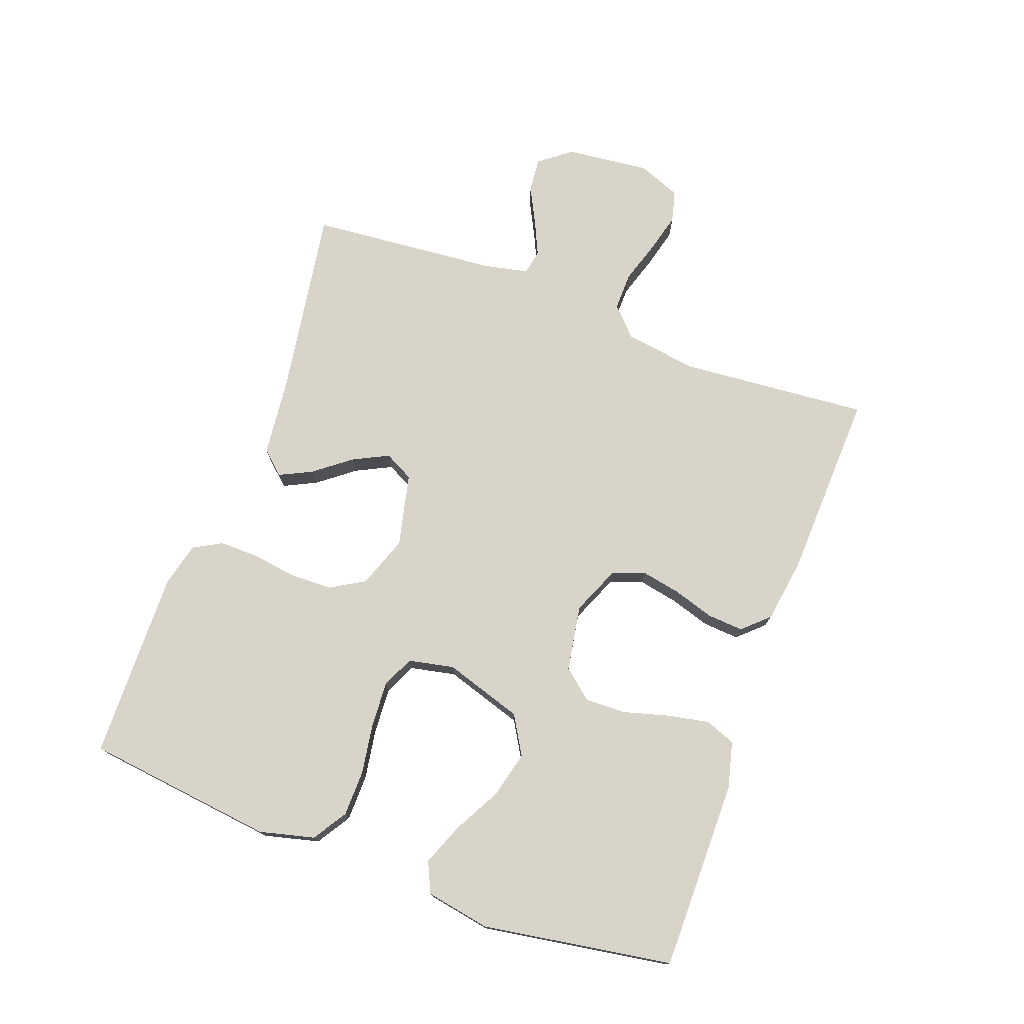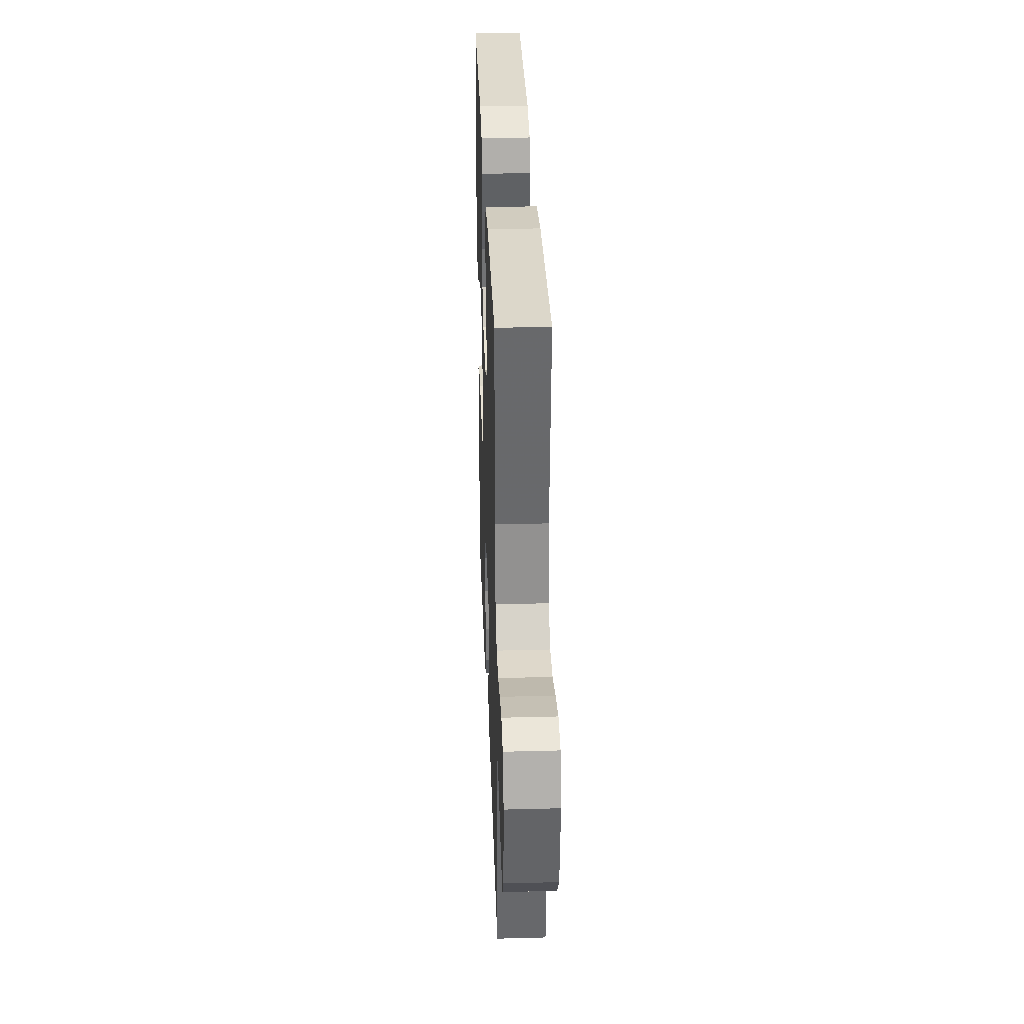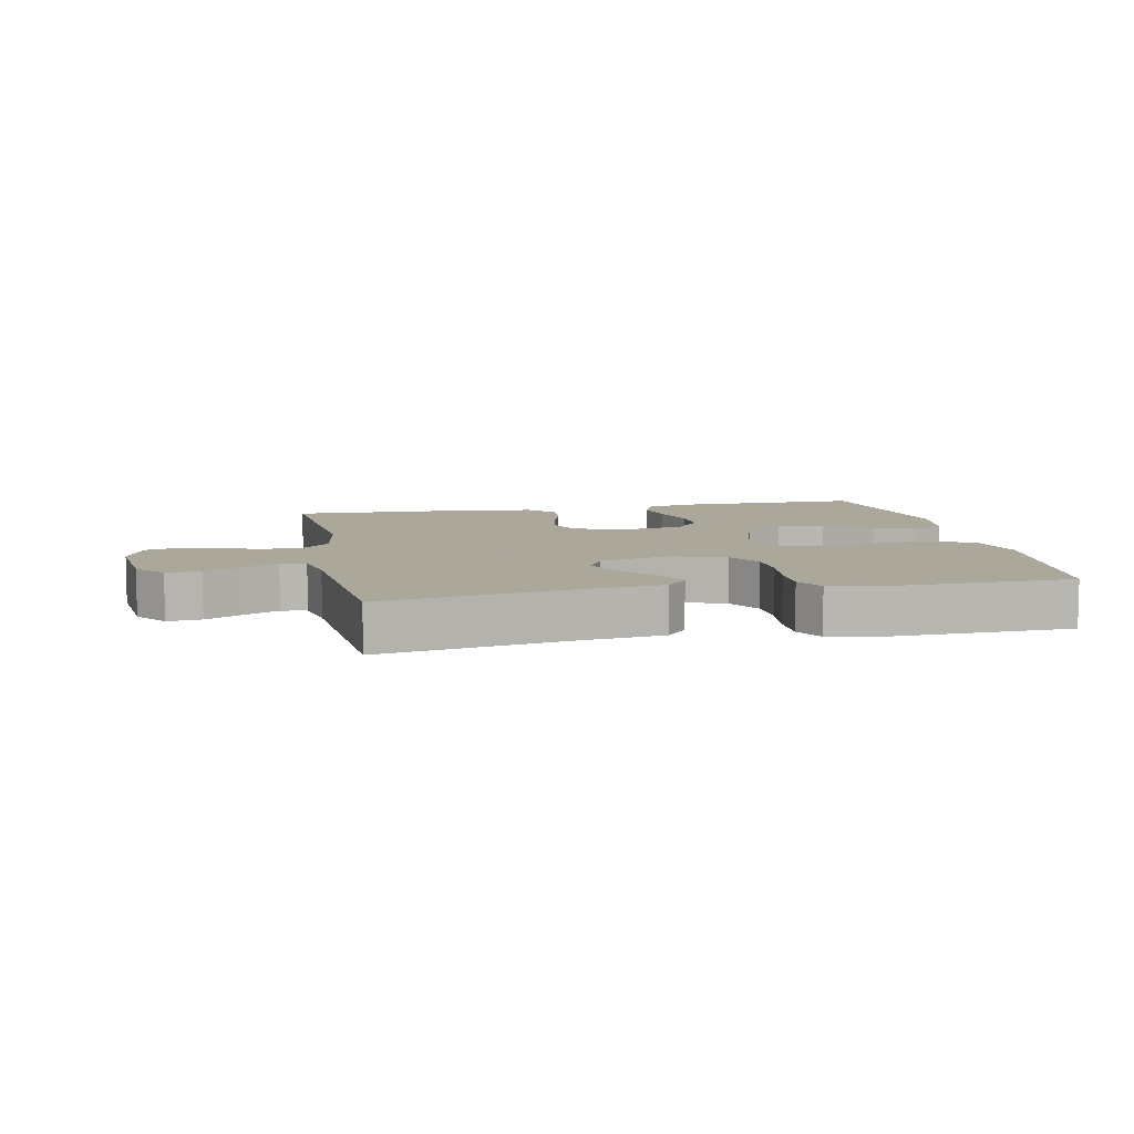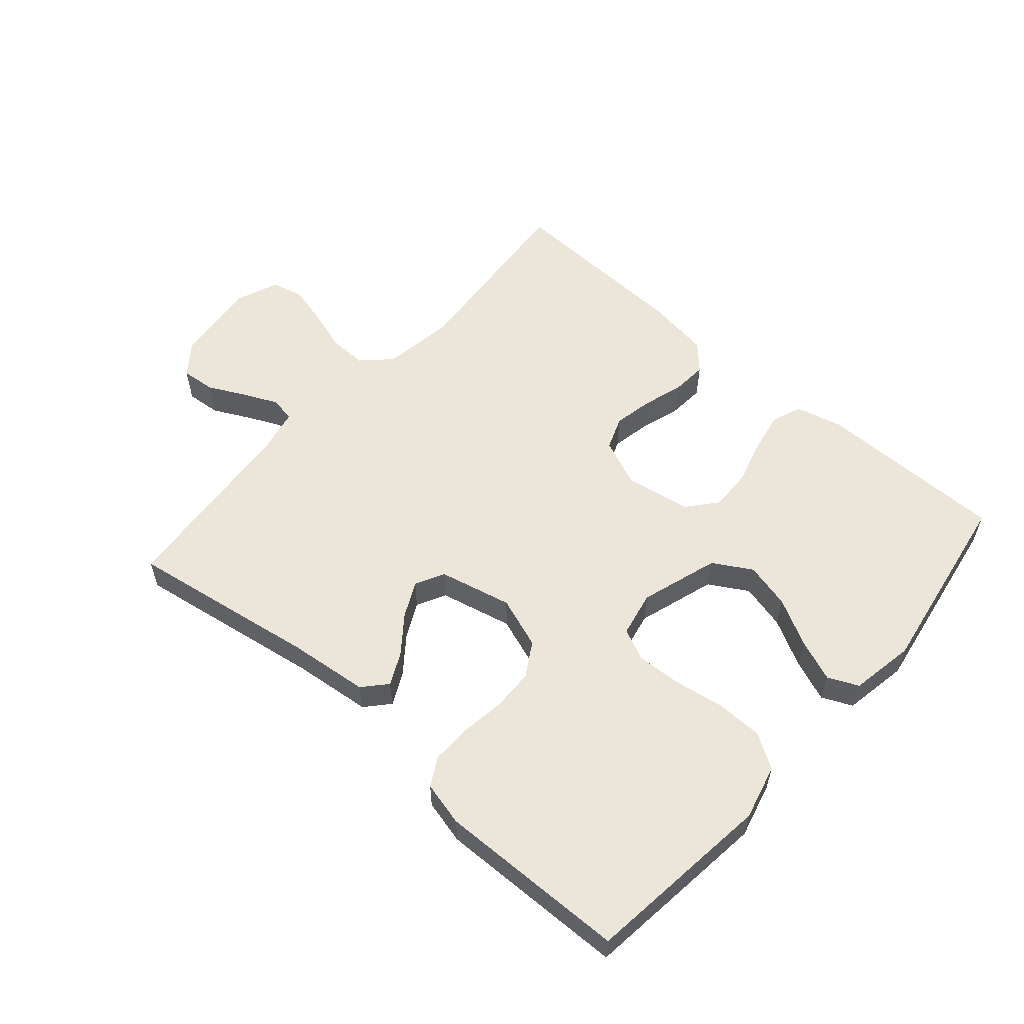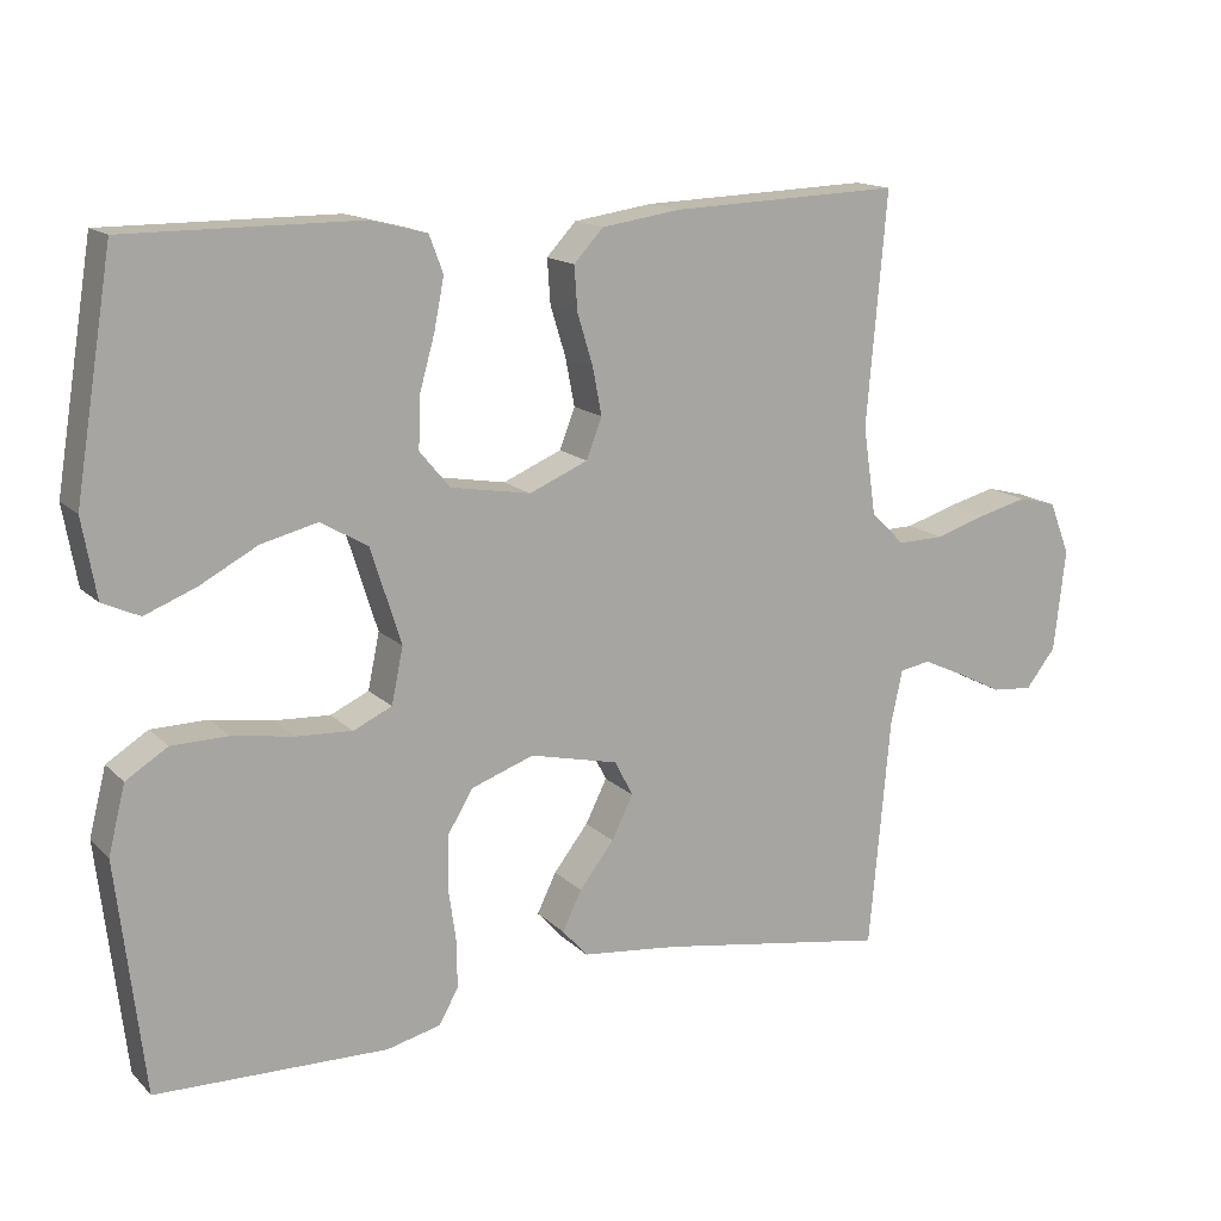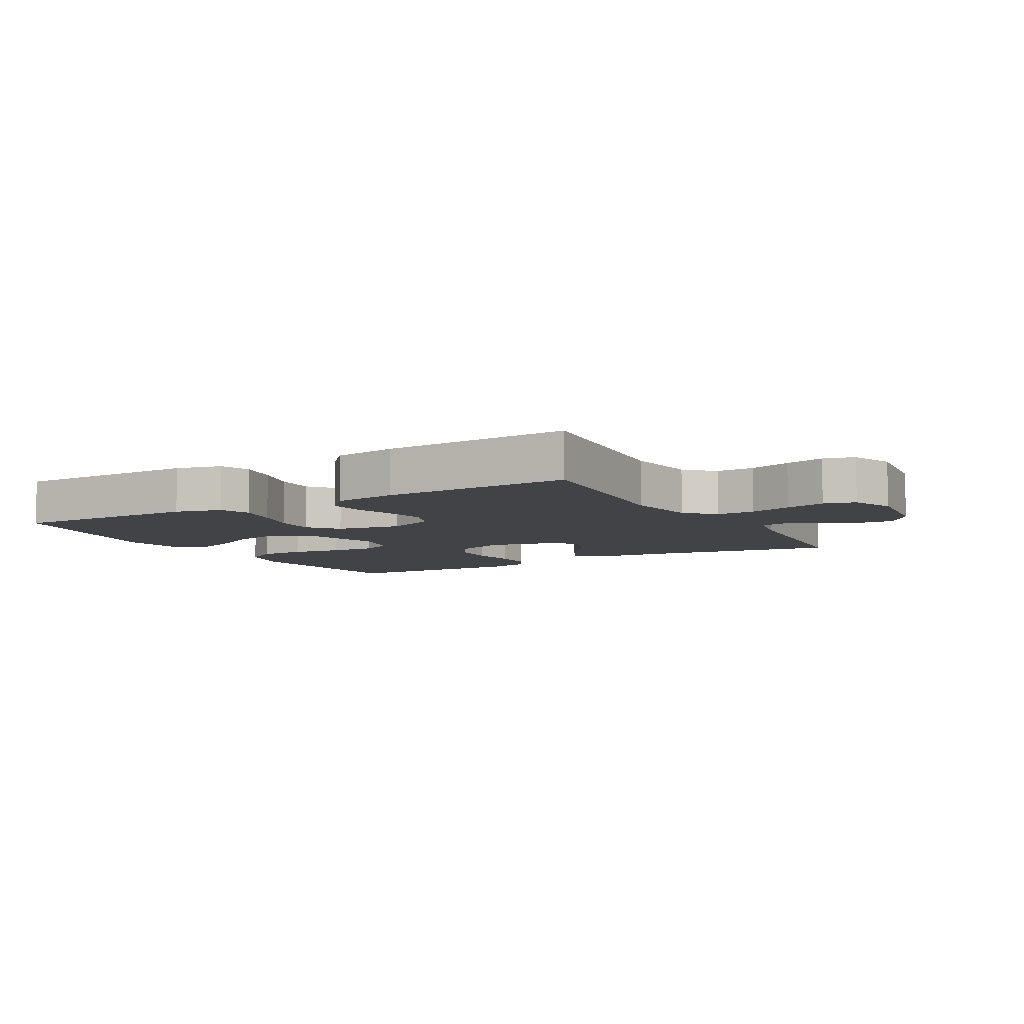
<metadata>
{"format":"obj","ext":"obj","renderer":"f3d","projection":"perspective","resolution":1024,"background":"white","views":[{"elev":75.1,"azim":-69.7,"up":"+Y"},{"elev":32.6,"azim":87.9,"up":"+Z"},{"elev":8.2,"azim":168.4,"up":"+Y"},{"elev":56.9,"azim":-138.7,"up":"+Y"},{"elev":15.1,"azim":-28.3,"up":"+Z"},{"elev":-7.4,"azim":29.8,"up":"+Y"}]}
</metadata>
<code>
v -0.5 0.07 -0.5
v -0.535 0.07 -0.2
v -0.513 0.07 -0.113
v -0.459 0.07 -0.079
v -0.386 0.07 -0.078
v -0.306 0.07 -0.091
v -0.234 0.07 -0.095
v -0.184 0.07 -0.072
v -0.169 0.07 0
v -0.208 0.07 0.124
v -0.269 0.07 0.16
v -0.342 0.07 0.142
v -0.417 0.07 0.102
v -0.483 0.07 0.076
v -0.531 0.07 0.098
v -0.549 0.07 0.2
v -0.5 0.07 0.5
v -0.2 0.07 0.499
v -0.126 0.07 0.48
v -0.108 0.07 0.432
v -0.121 0.07 0.366
v -0.141 0.07 0.295
v -0.143 0.07 0.23
v -0.104 0.07 0.183
v 0 0.07 0.165
v 0.076 0.07 0.197
v 0.096 0.07 0.249
v 0.084 0.07 0.311
v 0.064 0.07 0.376
v 0.06 0.07 0.433
v 0.098 0.07 0.474
v 0.2 0.07 0.489
v 0.5 0.07 0.5
v 0.474 0.07 0.2
v 0.491 0.07 0.086
v 0.535 0.07 0.043
v 0.596 0.07 0.044
v 0.663 0.07 0.065
v 0.726 0.07 0.081
v 0.776 0.07 0.068
v 0.803 0.07 0
v 0.788 0.07 -0.133
v 0.749 0.07 -0.183
v 0.695 0.07 -0.178
v 0.636 0.07 -0.148
v 0.582 0.07 -0.123
v 0.542 0.07 -0.13
v 0.527 0.07 -0.2
v 0.5 0.07 -0.5
v 0.2 0.07 -0.451
v 0.074 0.07 -0.437
v 0.041 0.07 -0.4
v 0.066 0.07 -0.349
v 0.111 0.07 -0.291
v 0.139 0.07 -0.235
v 0.115 0.07 -0.189
v 0 0.07 -0.162
v -0.082 0.07 -0.191
v -0.114 0.07 -0.245
v -0.116 0.07 -0.312
v -0.106 0.07 -0.382
v -0.105 0.07 -0.445
v -0.13 0.07 -0.49
v -0.2 0.07 -0.507
v -0.5 0 -0.5
v -0.535 0 -0.2
v -0.513 0 -0.113
v -0.459 0 -0.079
v -0.386 0 -0.078
v -0.306 0 -0.091
v -0.234 0 -0.095
v -0.184 0 -0.072
v -0.169 0 0
v -0.208 0 0.124
v -0.269 0 0.16
v -0.342 0 0.142
v -0.417 0 0.102
v -0.483 0 0.076
v -0.531 0 0.098
v -0.549 0 0.2
v -0.5 0 0.5
v -0.2 0 0.499
v -0.126 0 0.48
v -0.108 0 0.432
v -0.121 0 0.366
v -0.141 0 0.295
v -0.143 0 0.23
v -0.104 0 0.183
v 0 0 0.165
v 0.076 0 0.197
v 0.096 0 0.249
v 0.084 0 0.311
v 0.064 0 0.376
v 0.06 0 0.433
v 0.098 0 0.474
v 0.2 0 0.489
v 0.5 0 0.5
v 0.474 0 0.2
v 0.491 0 0.086
v 0.535 0 0.043
v 0.596 0 0.044
v 0.663 0 0.065
v 0.726 0 0.081
v 0.776 0 0.068
v 0.803 0 0
v 0.788 0 -0.133
v 0.749 0 -0.183
v 0.695 0 -0.178
v 0.636 0 -0.148
v 0.582 0 -0.123
v 0.542 0 -0.13
v 0.527 0 -0.2
v 0.5 0 -0.5
v 0.2 0 -0.451
v 0.074 0 -0.437
v 0.041 0 -0.4
v 0.066 0 -0.349
v 0.111 0 -0.291
v 0.139 0 -0.235
v 0.115 0 -0.189
v 0 0 -0.162
v -0.082 0 -0.191
v -0.114 0 -0.245
v -0.116 0 -0.312
v -0.106 0 -0.382
v -0.105 0 -0.445
v -0.13 0 -0.49
v -0.2 0 -0.507
f 60 61 62 63
f 59 60 63 64
f 51 52 53 54
f 50 51 54 55
f 48 49 50 55
f 47 48 55 56
f 42 43 44 45
f 42 45 46
f 41 42 46
f 37 38 39 40
f 37 40 41 46
f 31 32 33 34
f 31 34 35
f 28 29 30 31
f 27 28 31 35
f 26 27 35 36
f 19 20 21 22
f 17 18 19 22
f 17 22 23
f 16 17 23 24
f 12 13 14 15
f 11 12 15 16
f 3 4 5 6
f 3 6 7
f 2 3 7
f 59 64 1 2
f 58 59 2 7
f 57 58 7 8
f 56 57 8 9
f 47 56 9 10
f 36 37 46 47
f 25 26 36 47
f 25 47 10 11
f 11 16 24 25
f 127 126 125 124
f 128 127 124 123
f 118 117 116 115
f 119 118 115 114
f 119 114 113 112
f 120 119 112 111
f 109 108 107 106
f 110 109 106
f 110 106 105
f 104 103 102 101
f 110 105 104 101
f 98 97 96 95
f 99 98 95
f 95 94 93 92
f 99 95 92 91
f 100 99 91 90
f 86 85 84 83
f 86 83 82 81
f 87 86 81
f 88 87 81 80
f 79 78 77 76
f 80 79 76 75
f 70 69 68 67
f 71 70 67
f 71 67 66
f 66 65 128 123
f 71 66 123 122
f 72 71 122 121
f 73 72 121 120
f 74 73 120 111
f 111 110 101 100
f 111 100 90 89
f 75 74 111 89
f 89 88 80 75
f 1 65 66 2
f 2 66 67 3
f 3 67 68 4
f 4 68 69 5
f 5 69 70 6
f 6 70 71 7
f 7 71 72 8
f 8 72 73 9
f 9 73 74 10
f 10 74 75 11
f 11 75 76 12
f 12 76 77 13
f 13 77 78 14
f 14 78 79 15
f 15 79 80 16
f 16 80 81 17
f 17 81 82 18
f 18 82 83 19
f 19 83 84 20
f 20 84 85 21
f 21 85 86 22
f 22 86 87 23
f 23 87 88 24
f 24 88 89 25
f 25 89 90 26
f 26 90 91 27
f 27 91 92 28
f 28 92 93 29
f 29 93 94 30
f 30 94 95 31
f 31 95 96 32
f 32 96 97 33
f 33 97 98 34
f 34 98 99 35
f 35 99 100 36
f 36 100 101 37
f 37 101 102 38
f 38 102 103 39
f 39 103 104 40
f 40 104 105 41
f 41 105 106 42
f 42 106 107 43
f 43 107 108 44
f 44 108 109 45
f 45 109 110 46
f 46 110 111 47
f 47 111 112 48
f 48 112 113 49
f 49 113 114 50
f 50 114 115 51
f 51 115 116 52
f 52 116 117 53
f 53 117 118 54
f 54 118 119 55
f 55 119 120 56
f 56 120 121 57
f 57 121 122 58
f 58 122 123 59
f 59 123 124 60
f 60 124 125 61
f 61 125 126 62
f 62 126 127 63
f 63 127 128 64
f 64 128 65 1

</code>
